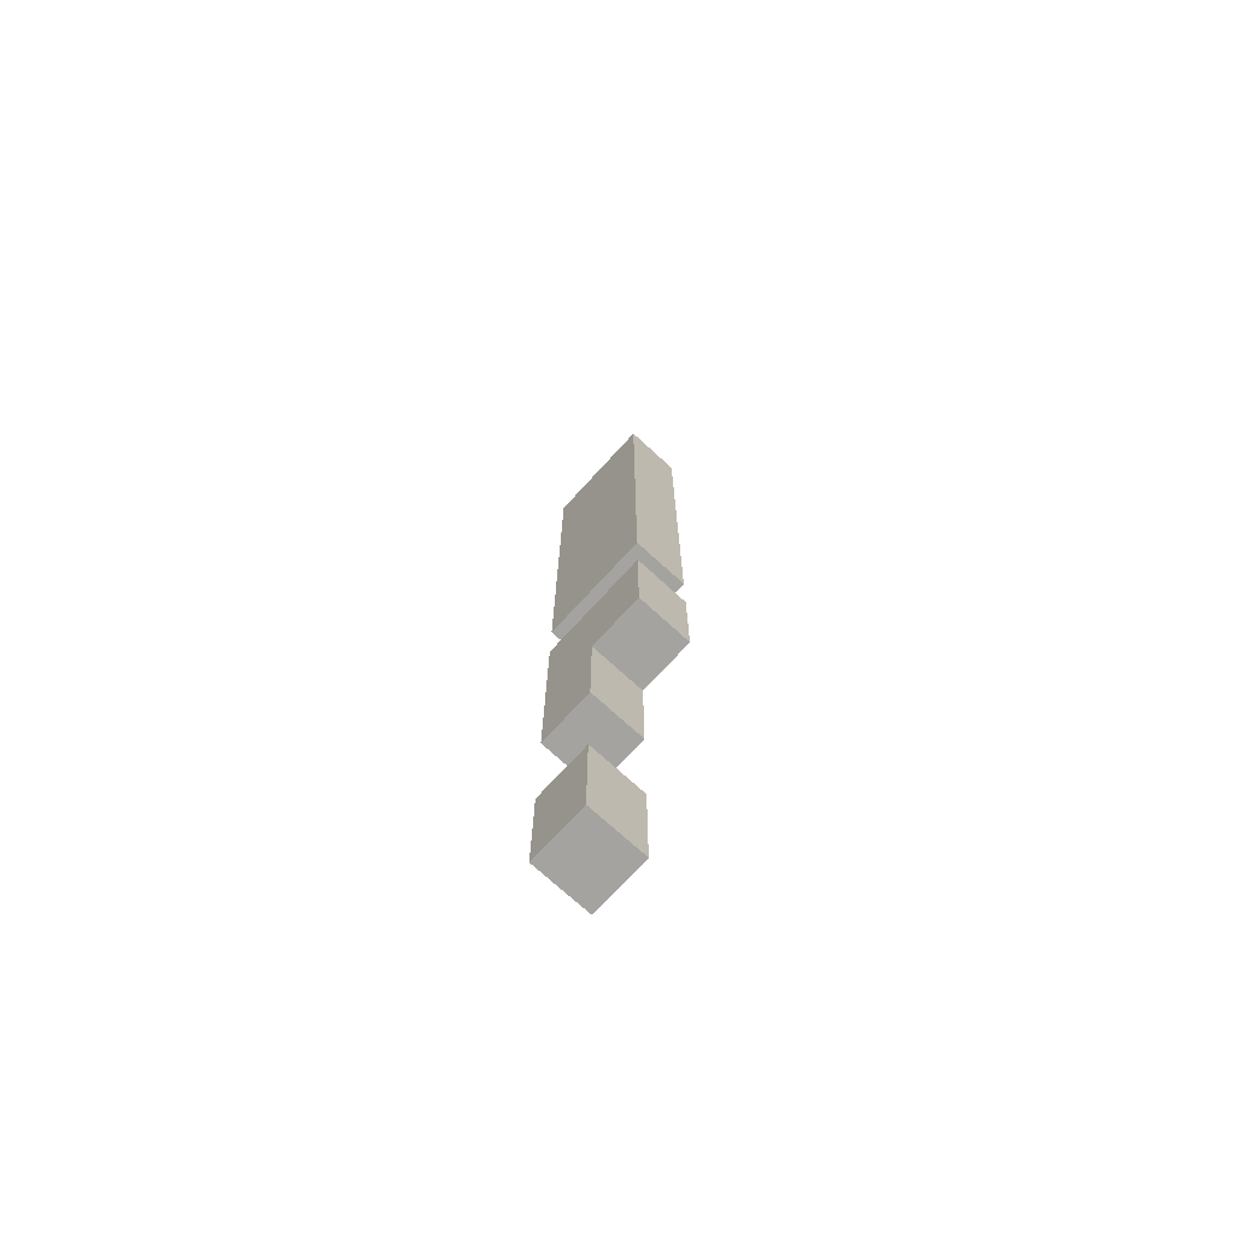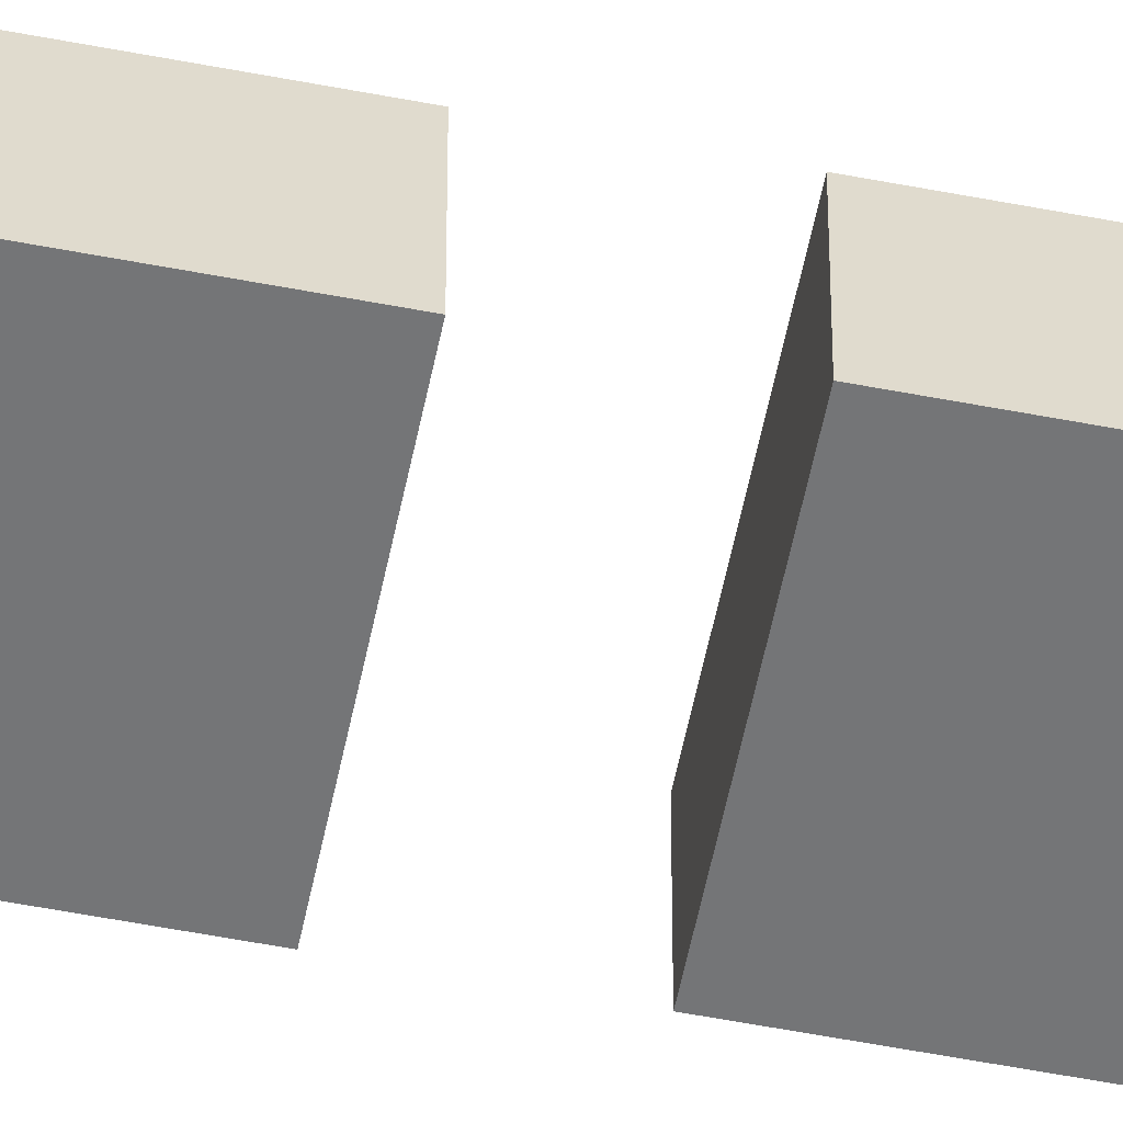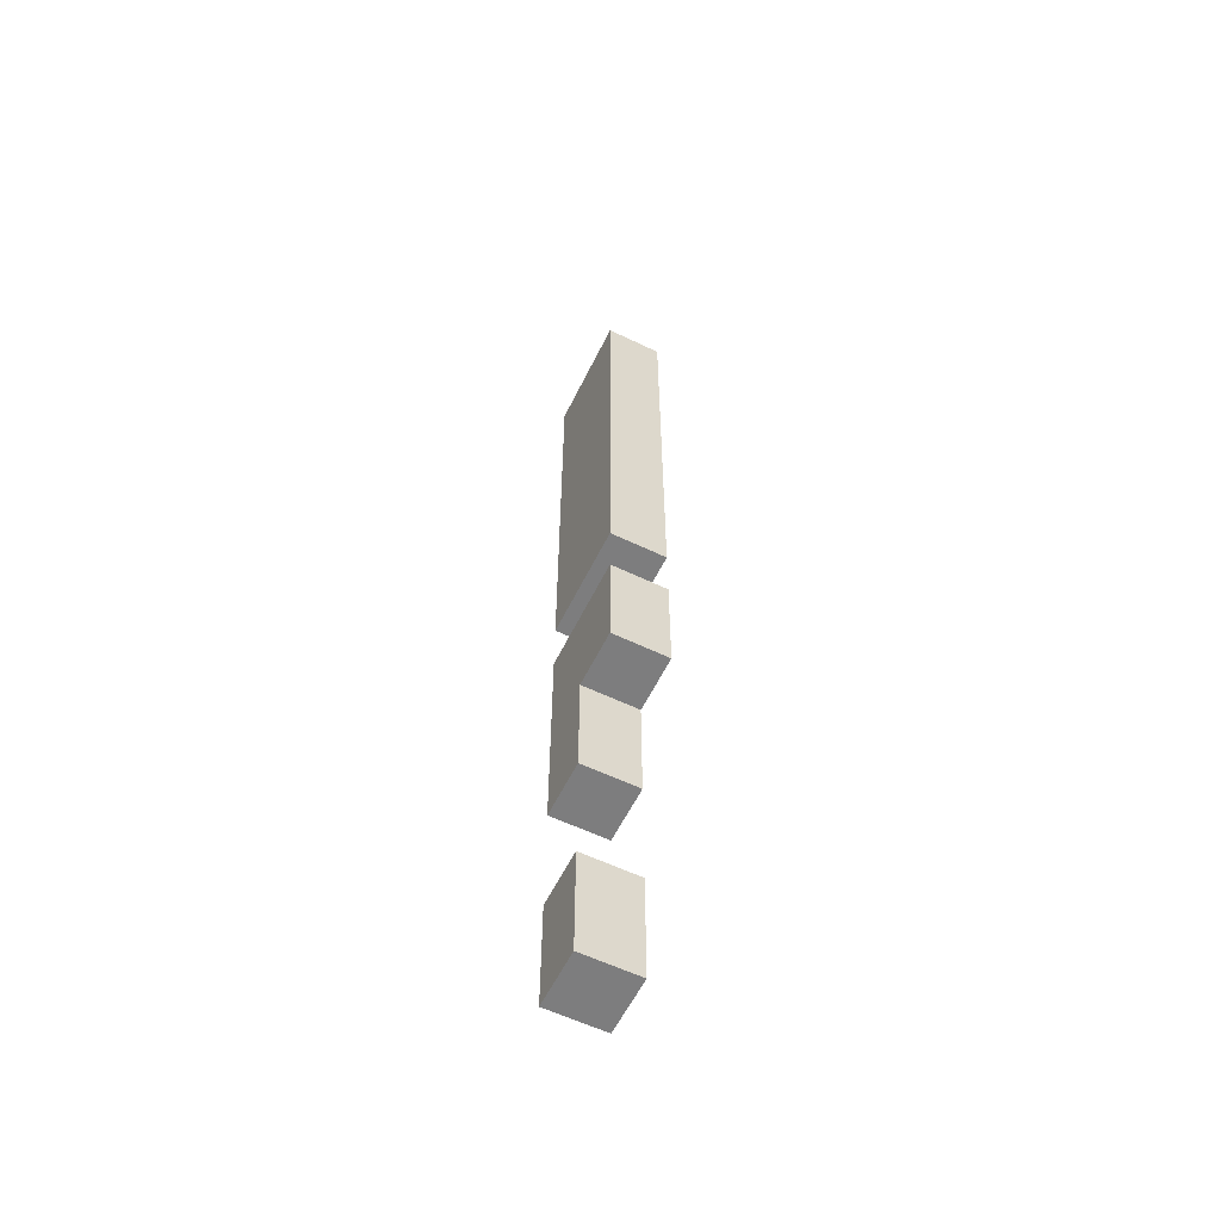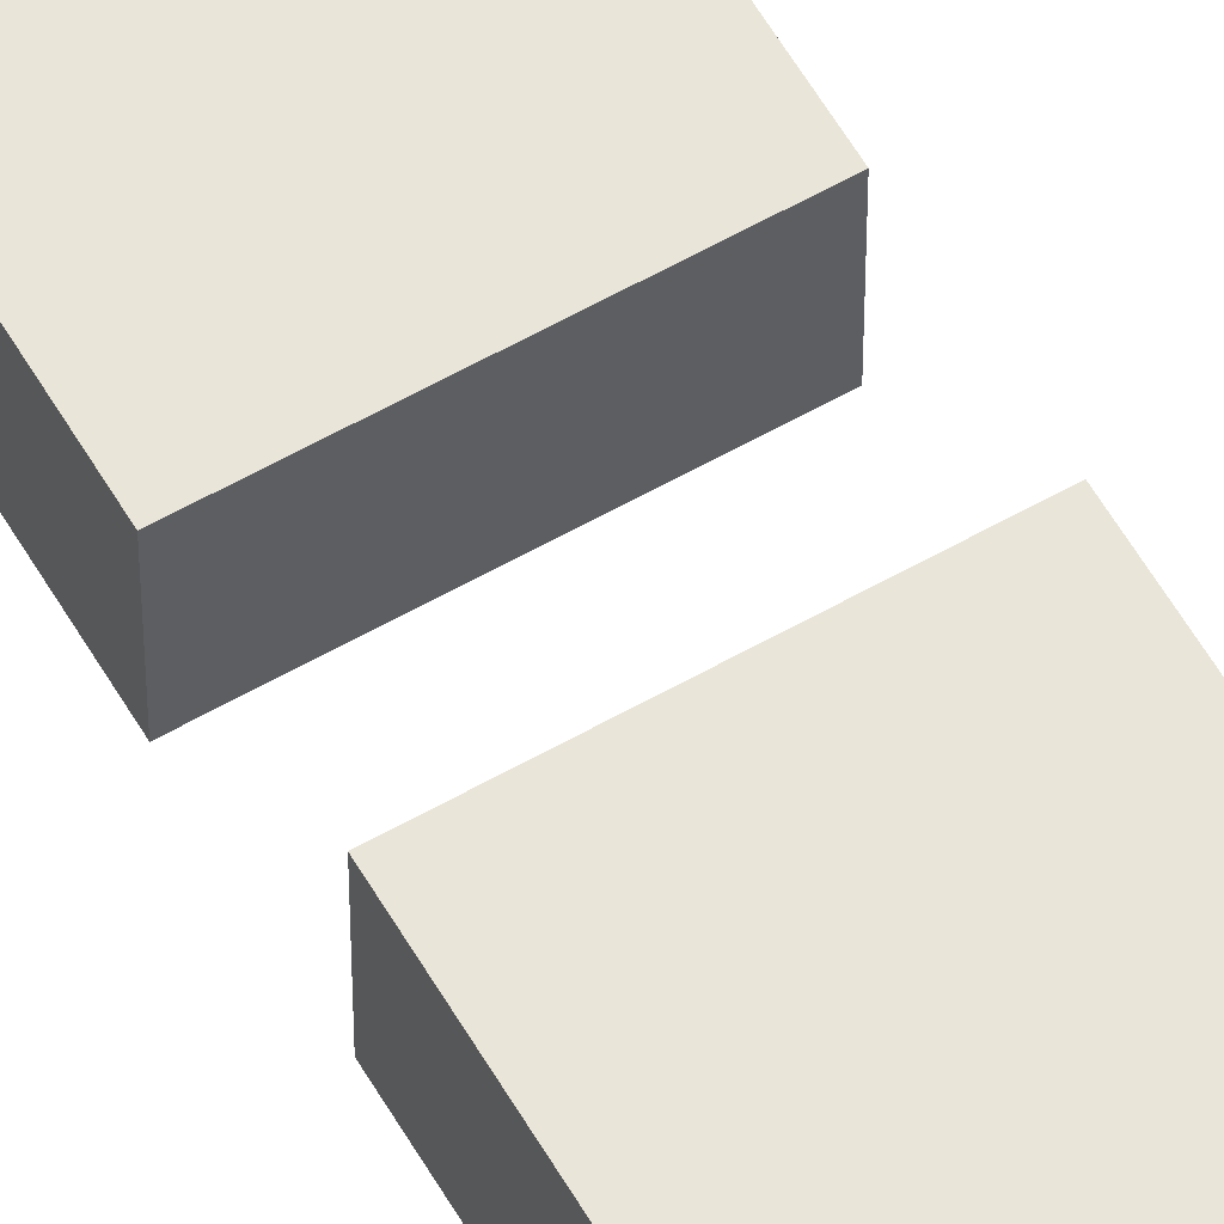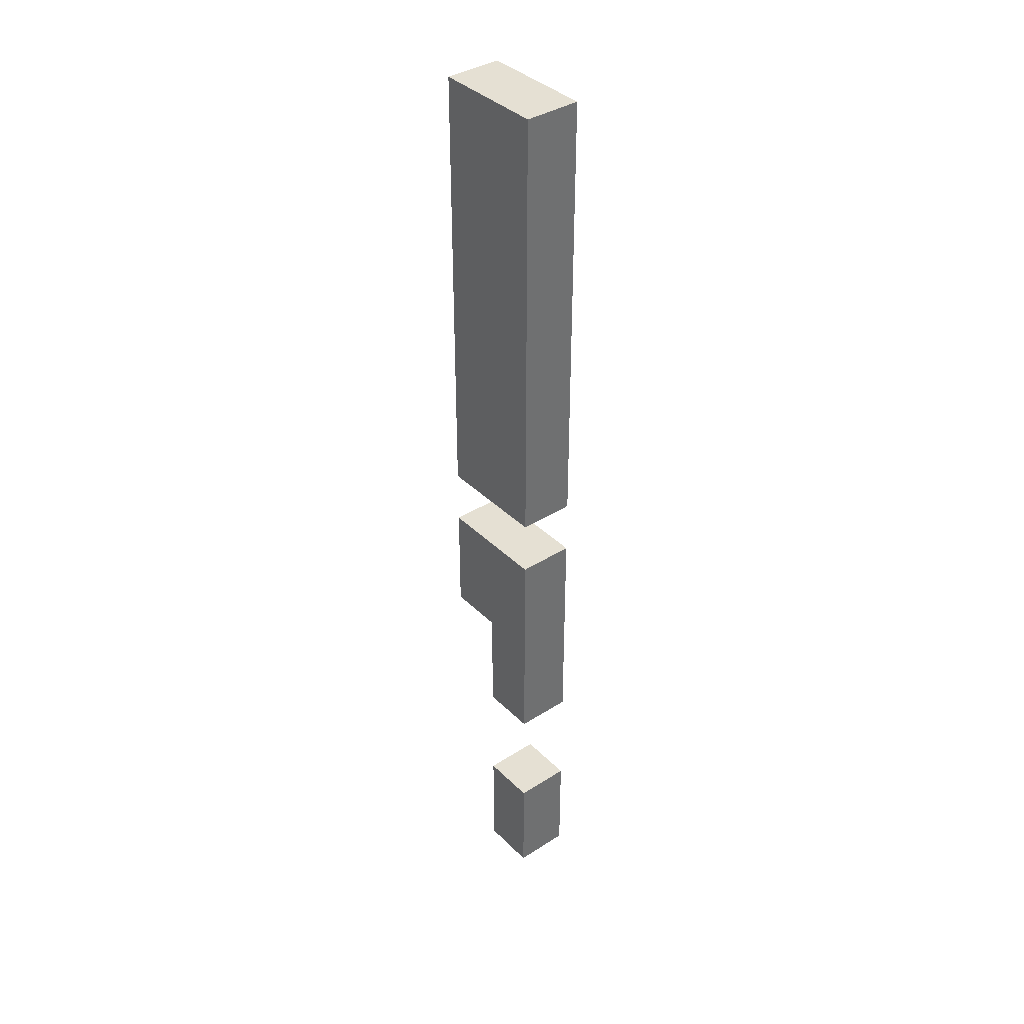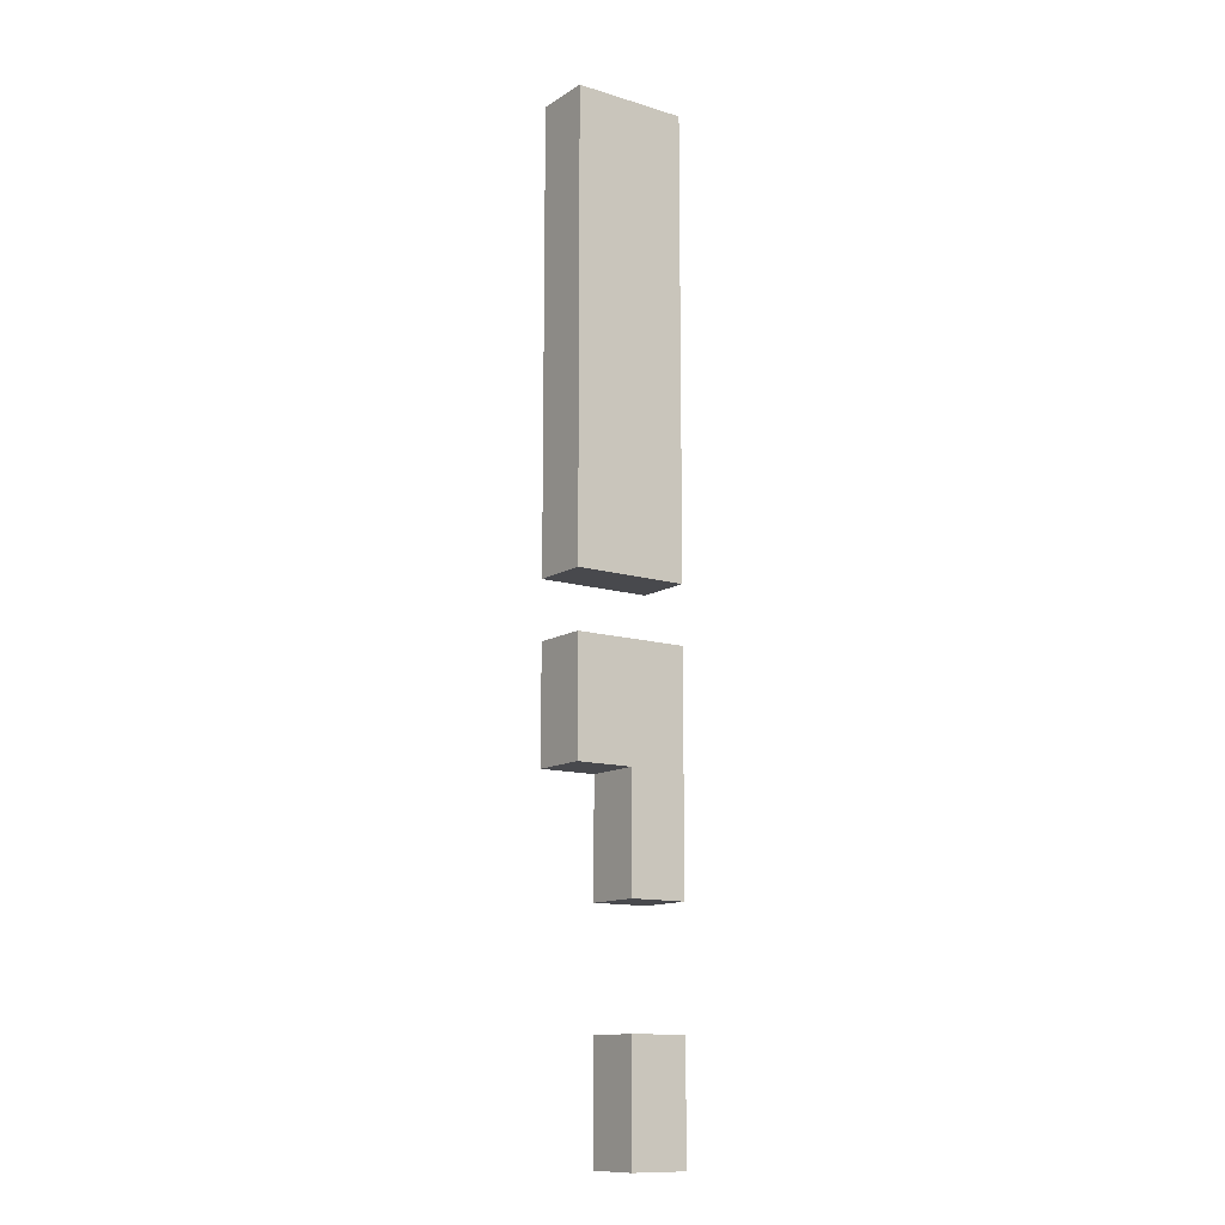
<metadata>
{"format":"obj","ext":"obj","renderer":"f3d","projection":"perspective","resolution":1024,"background":"white","views":[{"elev":-72.8,"azim":47.5,"up":"+Z"},{"elev":-56.4,"azim":-101.4,"up":"+Y"},{"elev":-59.2,"azim":63.8,"up":"+Z"},{"elev":59.7,"azim":149.8,"up":"+Y"},{"elev":38.1,"azim":-129.1,"up":"+Z"},{"elev":-12.5,"azim":144.7,"up":"+Z"}]}
</metadata>
<code>
o Transtellar_Fire_R
v -1.3 0.1 -1
v -1.3 0.1 -1.8
v -1.3 0.1 -1.9
v -1.3 0.1 -2.3
v -1.3 0.1 -2.5
v -1.3 0.1 -2.7
v -1.3 0.2 -1
v -1.3 0.2 -1.8
v -1.3 0.2 -1.9
v -1.3 0.2 -2.3
v -1.3 0.2 -2.5
v -1.3 0.2 -2.7
v -1.2 0.1 -2.1
v -1.2 0.1 -2.3
v -1.2 0.1 -2.5
v -1.2 0.1 -2.7
v -1.2 0.2 -2.1
v -1.2 0.2 -2.3
v -1.2 0.2 -2.5
v -1.2 0.2 -2.7
v -1.1 0.1 -1
v -1.1 0.1 -1.8
v -1.1 0.1 -1.9
v -1.1 0.1 -2.1
v -1.1 0.2 -1
v -1.1 0.2 -1.8
v -1.1 0.2 -1.9
v -1.1 0.2 -2.1
v -1.3 0.1 -1
v -1.3 0.2 -1
v -1.1 0.1 -1
v -1.1 0.2 -1
v -1.3 0.1 -1.9
v -1.3 0.2 -1.9
v -1.1 0.1 -1.9
v -1.1 0.2 -1.9
v -1.3 0.1 -2.5
v -1.3 0.2 -2.5
v -1.2 0.1 -2.5
v -1.2 0.2 -2.5
v -1.3 0.1 -1.8
v -1.3 0.2 -1.8
v -1.1 0.1 -1.8
v -1.1 0.2 -1.8
v -1.2 0.1 -2.1
v -1.2 0.2 -2.1
v -1.1 0.1 -2.1
v -1.1 0.2 -2.1
v -1.3 0.1 -2.3
v -1.3 0.2 -2.3
v -1.2 0.1 -2.3
v -1.2 0.2 -2.3
v -1.3 0.1 -2.7
v -1.3 0.2 -2.7
v -1.2 0.1 -2.7
v -1.2 0.2 -2.7
v -1.3 0.1 -1
v -1.1 0.1 -1
v -1.3 0.1 -1.8
v -1.1 0.1 -1.8
v -1.3 0.1 -1.9
v -1.1 0.1 -1.9
v -1.2 0.1 -2.1
v -1.1 0.1 -2.1
v -1.3 0.1 -2.3
v -1.2 0.1 -2.3
v -1.3 0.1 -2.5
v -1.2 0.1 -2.5
v -1.3 0.1 -2.7
v -1.2 0.1 -2.7
v -1.3 0.2 -1
v -1.1 0.2 -1
v -1.3 0.2 -1.8
v -1.1 0.2 -1.8
v -1.3 0.2 -1.9
v -1.1 0.2 -1.9
v -1.2 0.2 -2.1
v -1.1 0.2 -2.1
v -1.3 0.2 -2.3
v -1.2 0.2 -2.3
v -1.3 0.2 -2.5
v -1.2 0.2 -2.5
v -1.3 0.2 -2.7
v -1.2 0.2 -2.7
f 7 2 1
f 8 2 7
f 9 4 3
f 10 4 9
f 11 6 5
f 12 6 11
f 13 14 17
f 17 14 18
f 15 16 19
f 19 16 20
f 21 22 25
f 25 22 26
f 23 24 27
f 27 24 28
f 31 30 29
f 32 30 31
f 35 34 33
f 36 34 35
f 39 38 37
f 40 38 39
f 41 42 43
f 43 42 44
f 45 46 47
f 47 46 48
f 49 50 51
f 51 50 52
f 53 54 55
f 55 54 56
f 59 58 57
f 60 58 59
f 63 62 61
f 64 62 63
f 65 63 61
f 66 63 65
f 69 68 67
f 70 68 69
f 71 72 73
f 73 72 74
f 75 76 77
f 77 76 78
f 75 77 79
f 79 77 80
f 81 82 83
f 83 82 84

</code>
